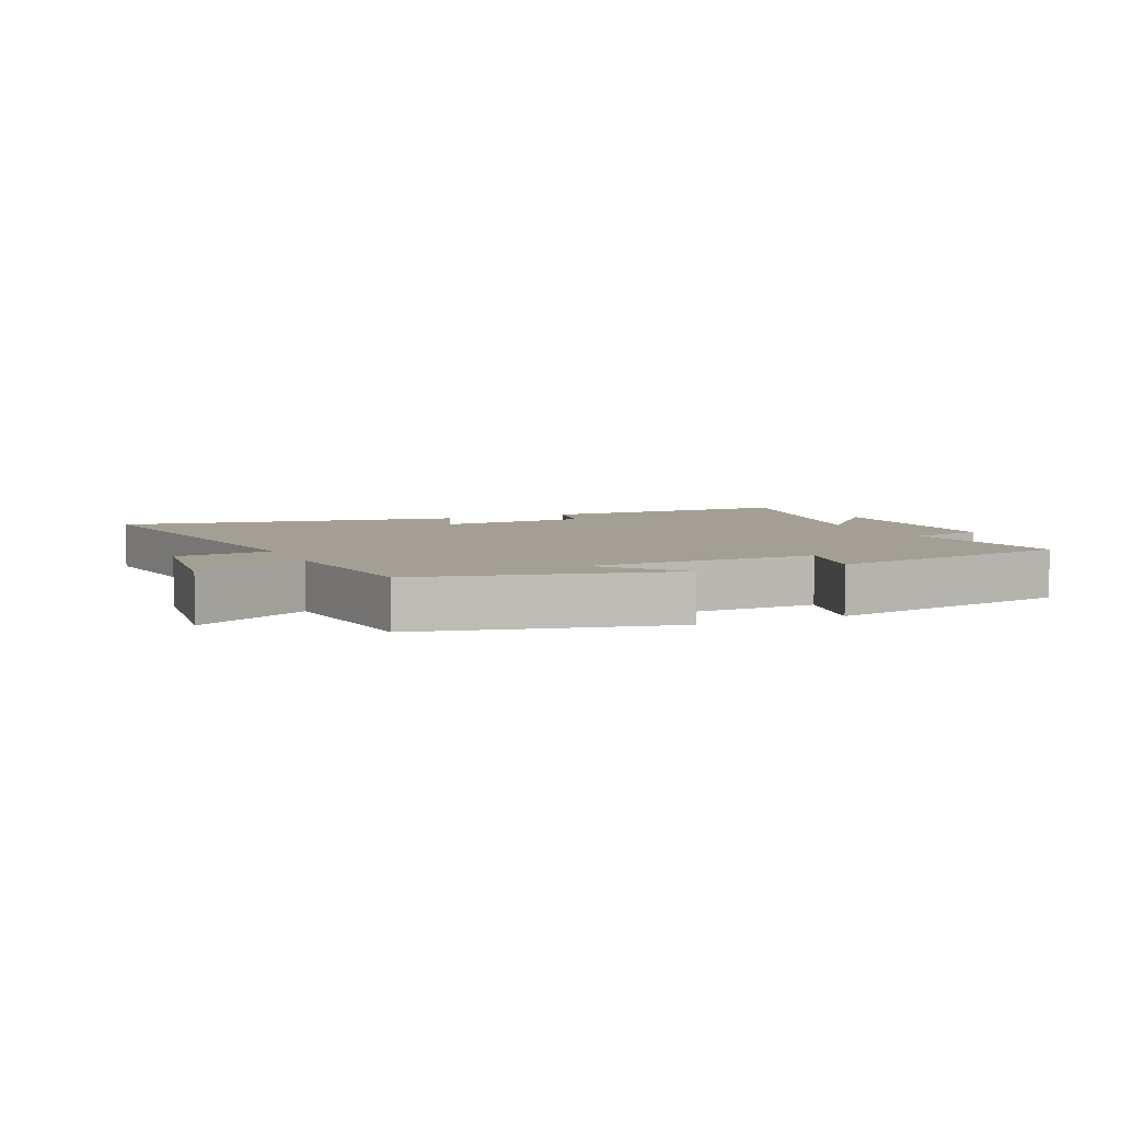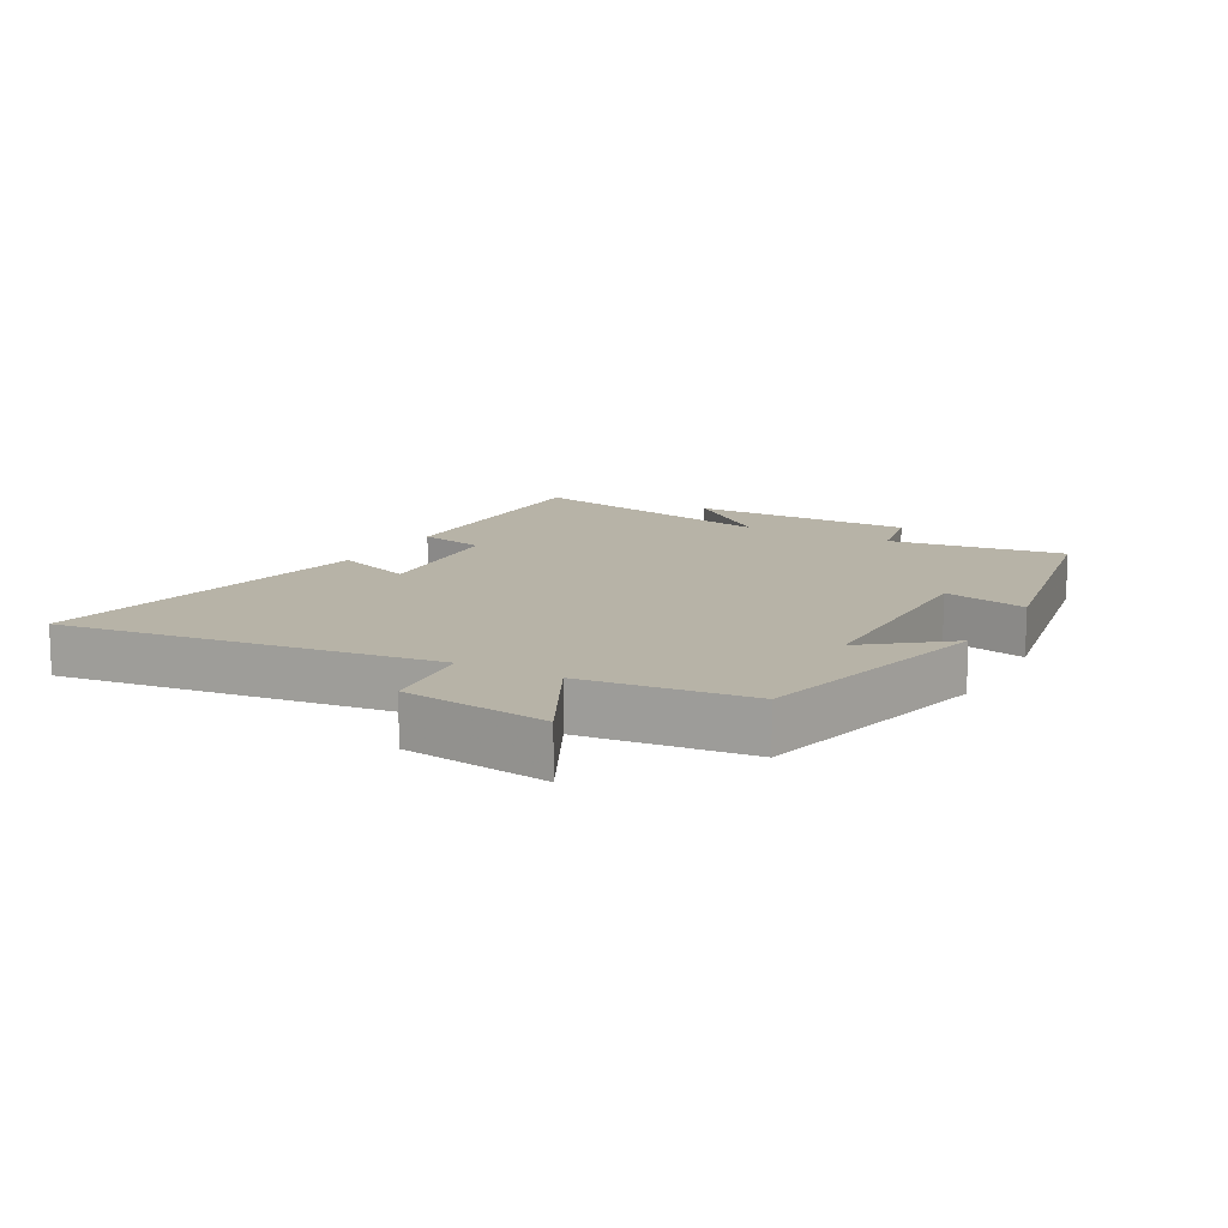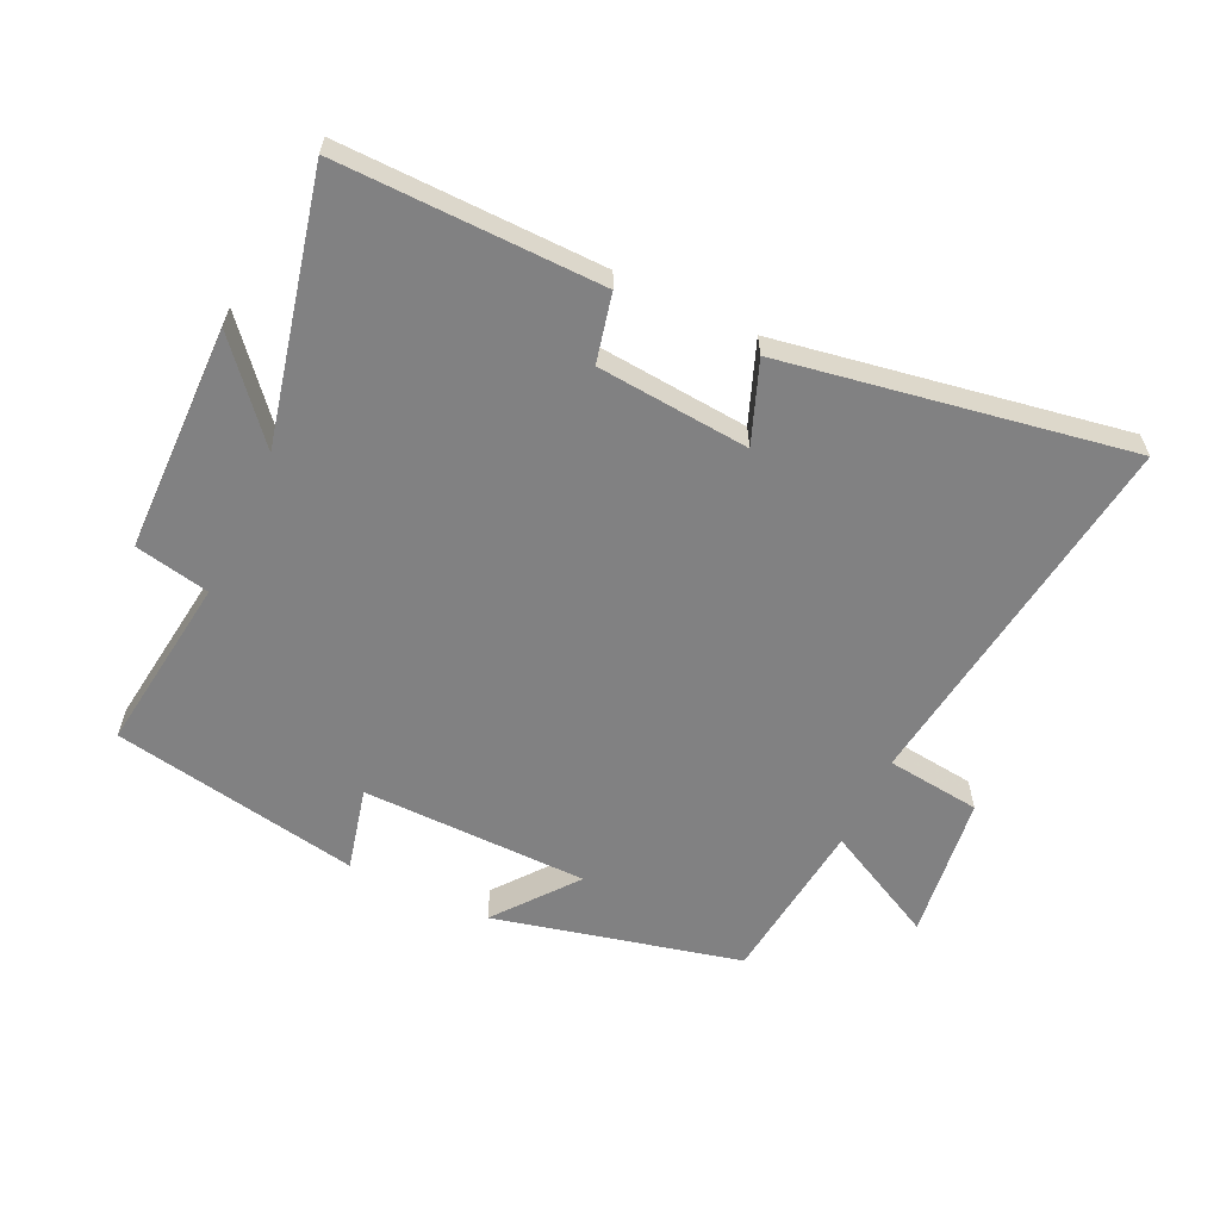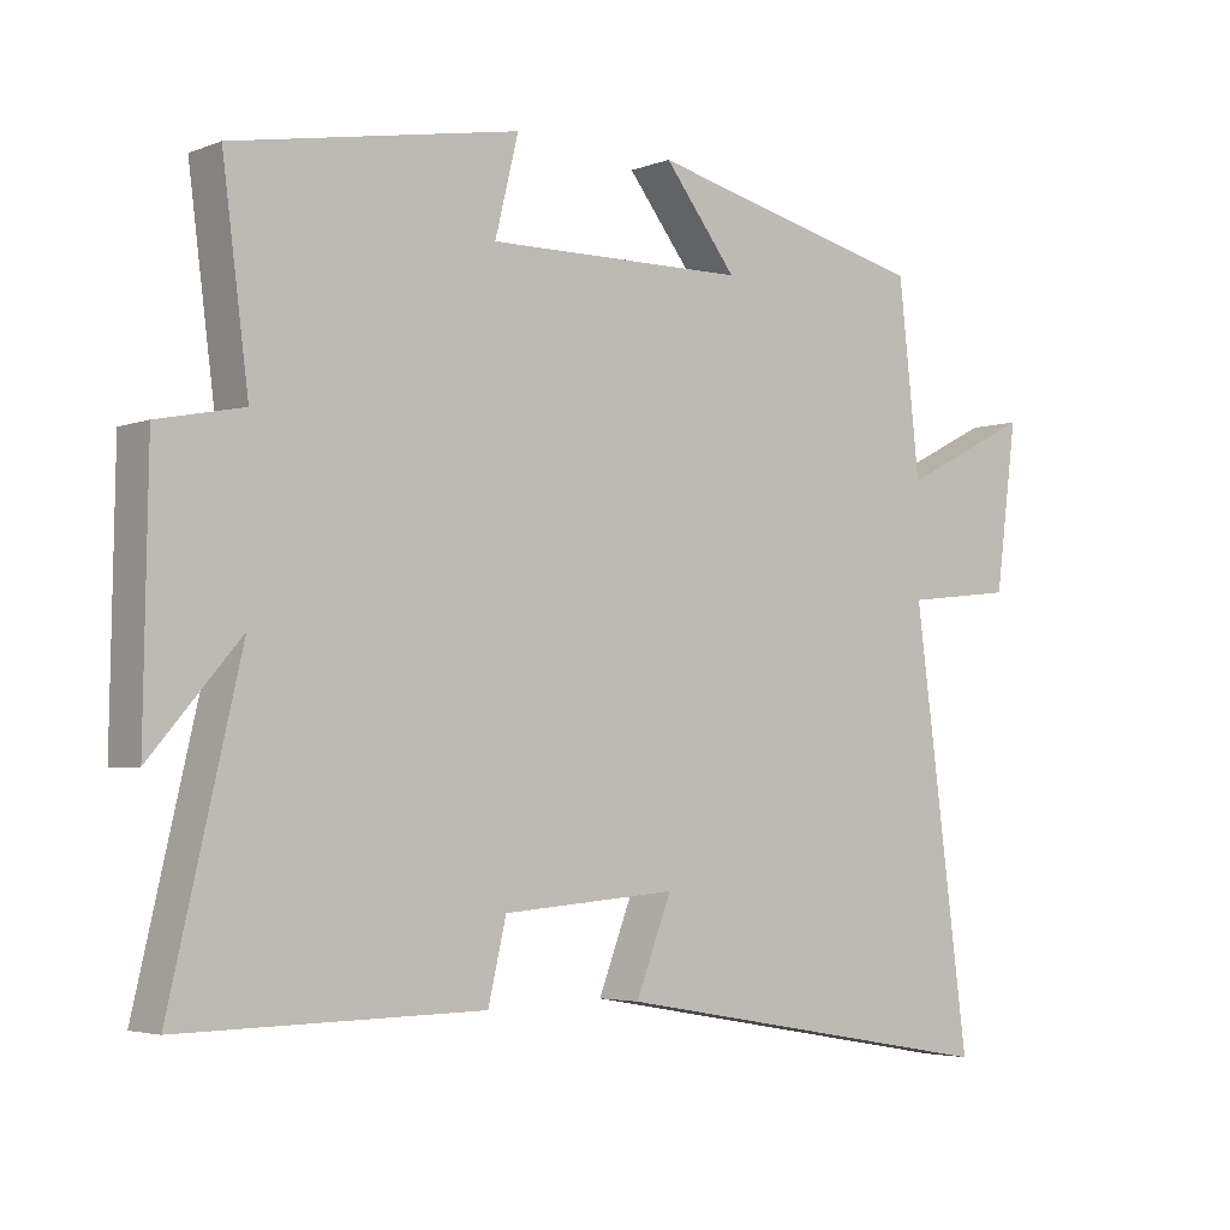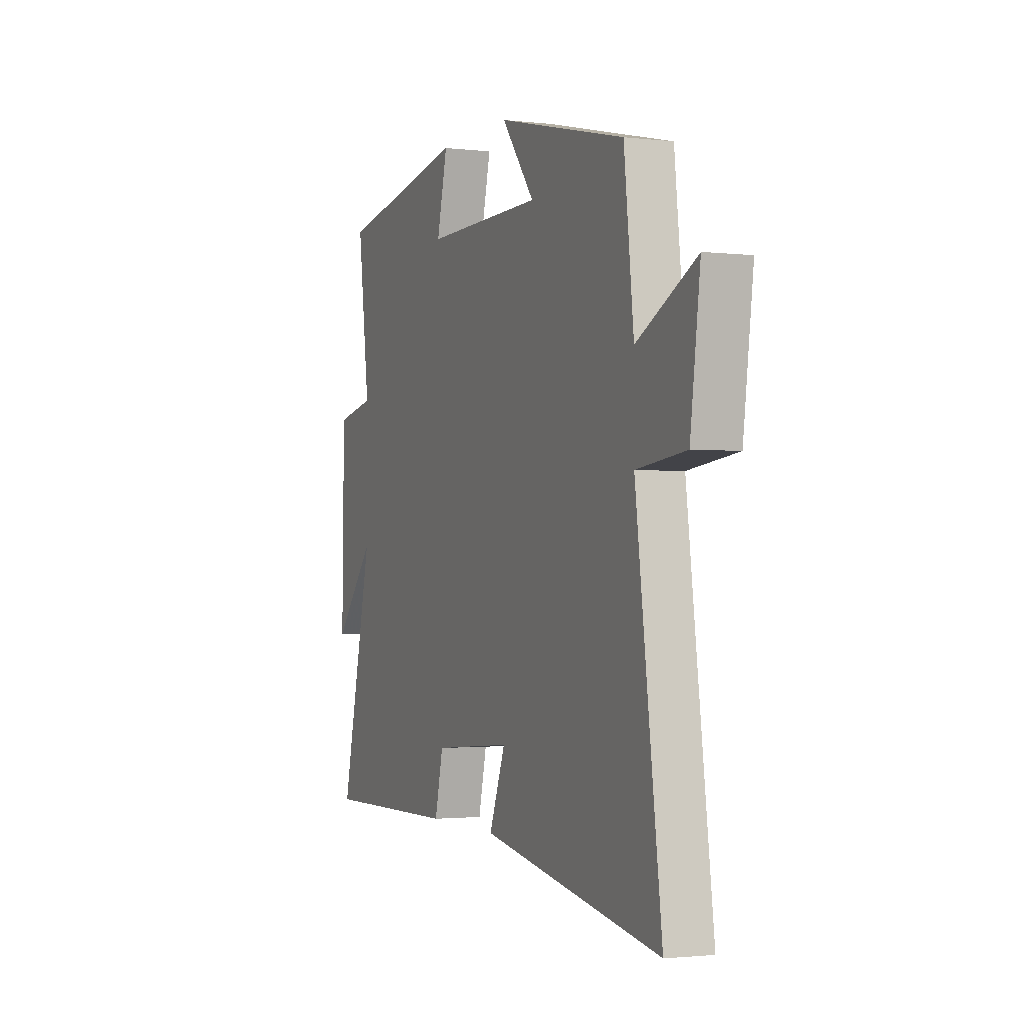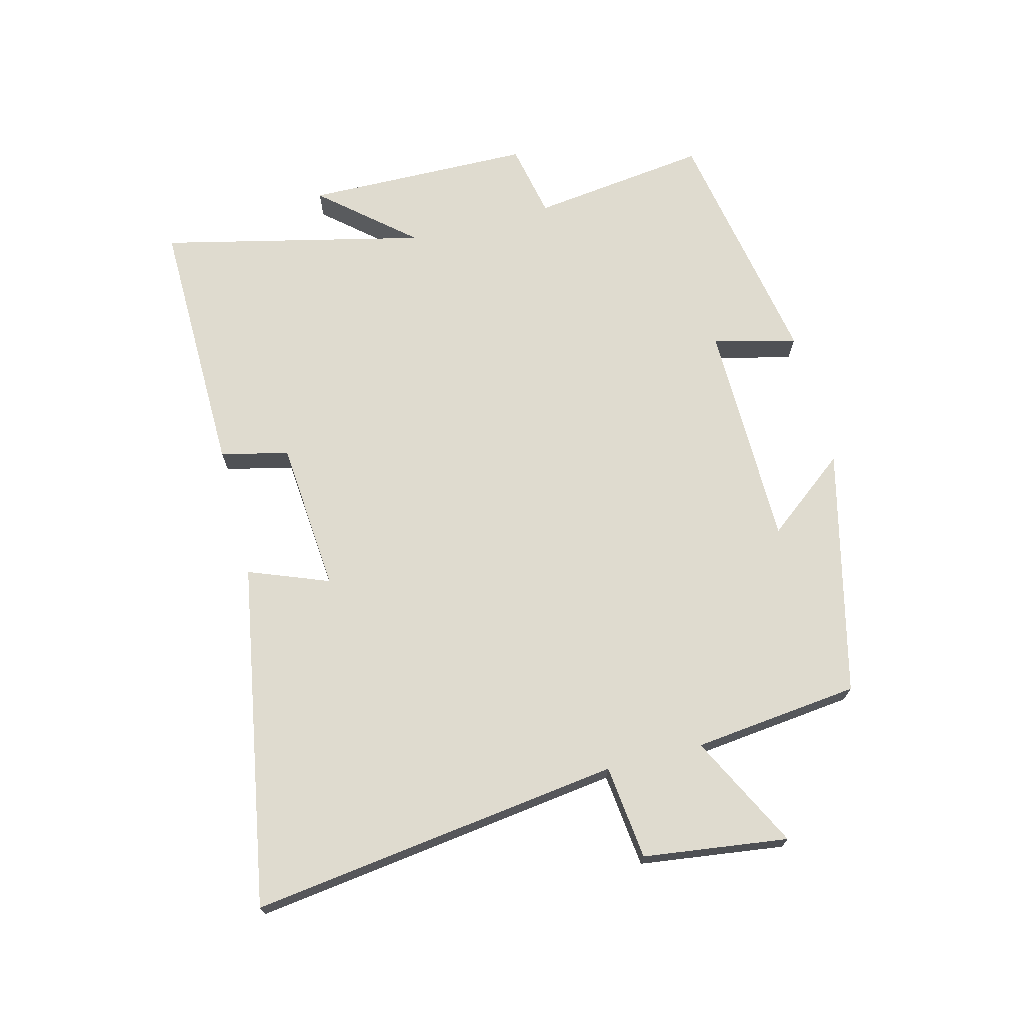
<metadata>
{"format":"obj","ext":"obj","renderer":"f3d","projection":"perspective","resolution":1024,"background":"white","views":[{"elev":5.4,"azim":-24.5,"up":"+Y"},{"elev":12.6,"azim":-61.1,"up":"+Y"},{"elev":-60.4,"azim":154.6,"up":"+Y"},{"elev":-3.9,"azim":141.0,"up":"+Z"},{"elev":-1.8,"azim":-112.7,"up":"+Z"},{"elev":70.4,"azim":-104.4,"up":"+Y"}]}
</metadata>
<code>
v -0.577 0.07 -0.595
v -0.5 0.07 -0.01
v -0.649 0.07 0.007
v -0.679 0.07 0.235
v -0.5 0.07 0.144
v -0.471 0.07 0.406
v -0.082 0.07 0.5
v -0.182 0.07 0.372
v 0.176 0.07 0.368
v 0.144 0.07 0.5
v 0.536 0.07 0.429
v 0.5 0.07 0.149
v 0.618 0.07 0.125
v 0.624 0.07 -0.233
v 0.5 0.07 -0.089
v 0.597 0.07 -0.506
v 0.183 0.07 -0.5
v 0.158 0.07 -0.393
v -0.082 0.07 -0.373
v -0.033 0.07 -0.5
v -0.577 0 -0.595
v -0.5 0 -0.01
v -0.649 0 0.007
v -0.679 0 0.235
v -0.5 0 0.144
v -0.471 0 0.406
v -0.082 0 0.5
v -0.182 0 0.372
v 0.176 0 0.368
v 0.144 0 0.5
v 0.536 0 0.429
v 0.5 0 0.149
v 0.618 0 0.125
v 0.624 0 -0.233
v 0.5 0 -0.089
v 0.597 0 -0.506
v 0.183 0 -0.5
v 0.158 0 -0.393
v -0.082 0 -0.373
v -0.033 0 -0.5
f 19 20 1 2
f 18 19 2
f 15 16 17 18
f 15 18 2
f 12 13 14 15
f 12 15 2 3
f 9 10 11 12
f 8 9 12 3
f 5 6 7 8
f 5 8 3
f 3 4 5
f 22 21 40 39
f 22 39 38
f 38 37 36 35
f 22 38 35
f 35 34 33 32
f 23 22 35 32
f 32 31 30 29
f 23 32 29 28
f 28 27 26 25
f 23 28 25
f 25 24 23
f 1 21 22 2
f 2 22 23 3
f 3 23 24 4
f 4 24 25 5
f 5 25 26 6
f 6 26 27 7
f 7 27 28 8
f 8 28 29 9
f 9 29 30 10
f 10 30 31 11
f 11 31 32 12
f 12 32 33 13
f 13 33 34 14
f 14 34 35 15
f 15 35 36 16
f 16 36 37 17
f 17 37 38 18
f 18 38 39 19
f 19 39 40 20
f 20 40 21 1

</code>
